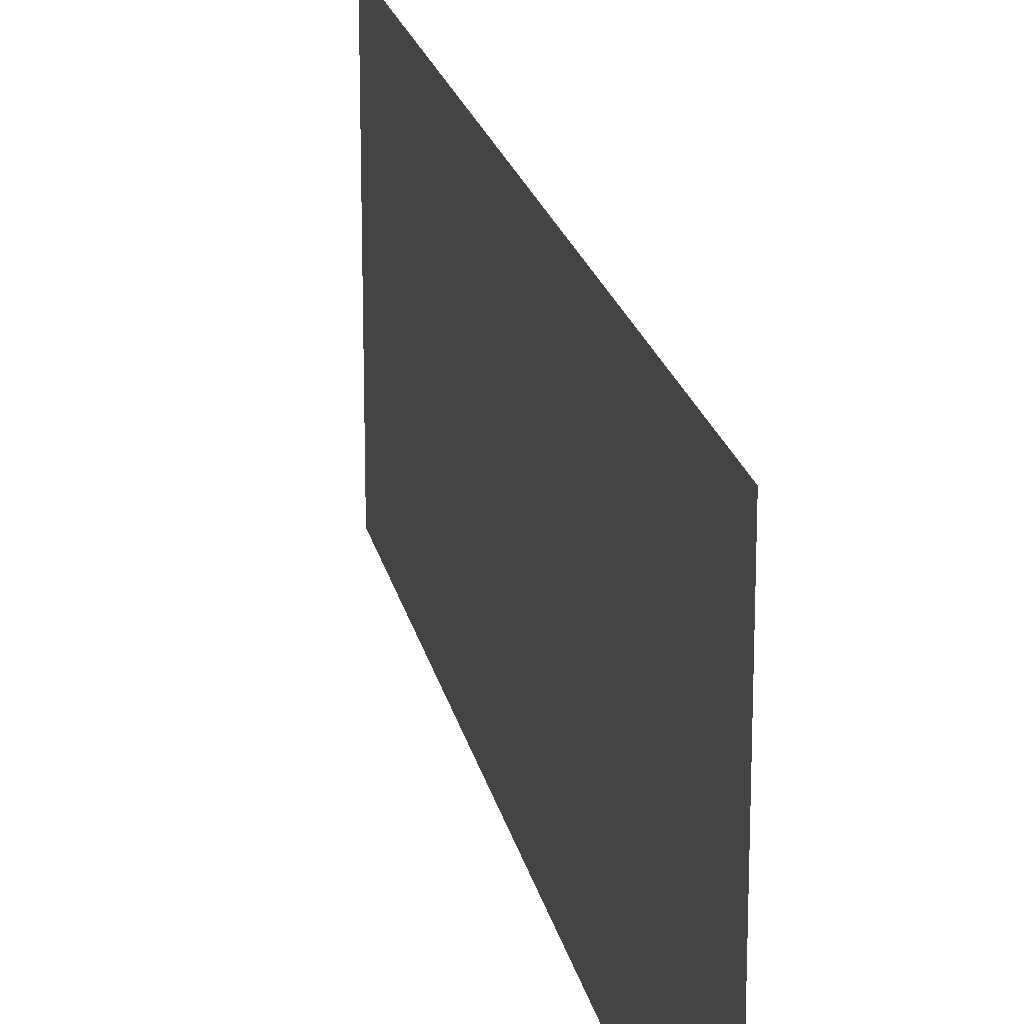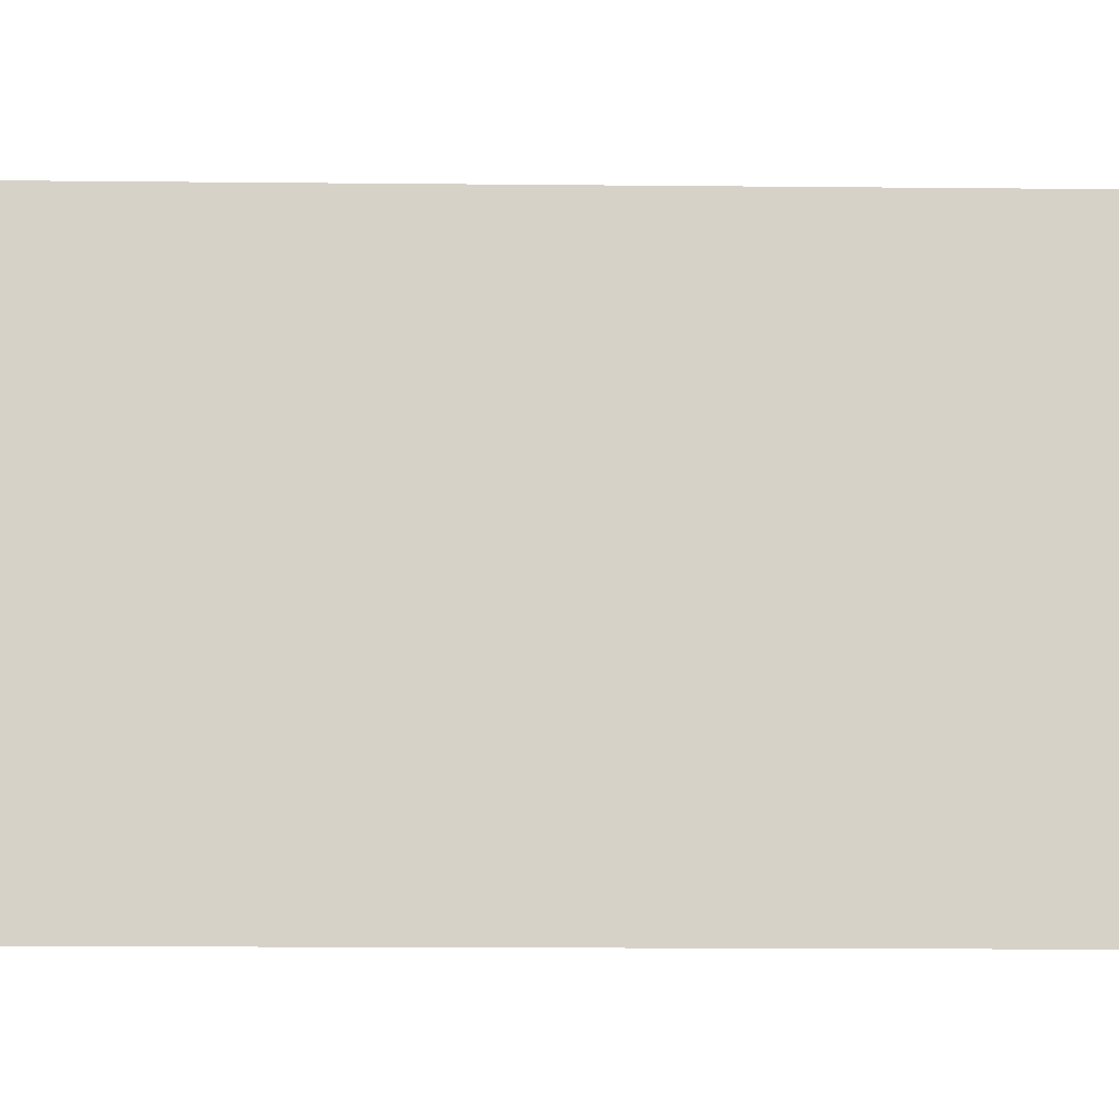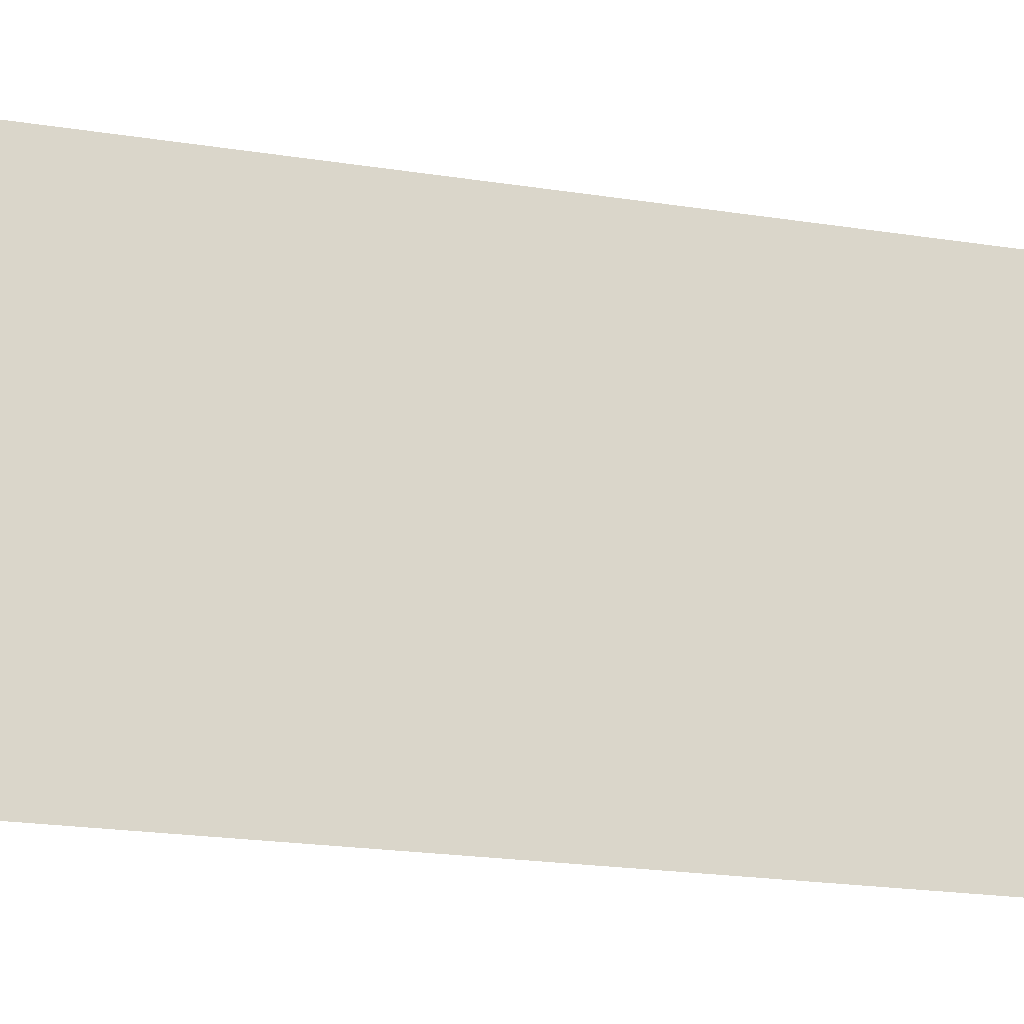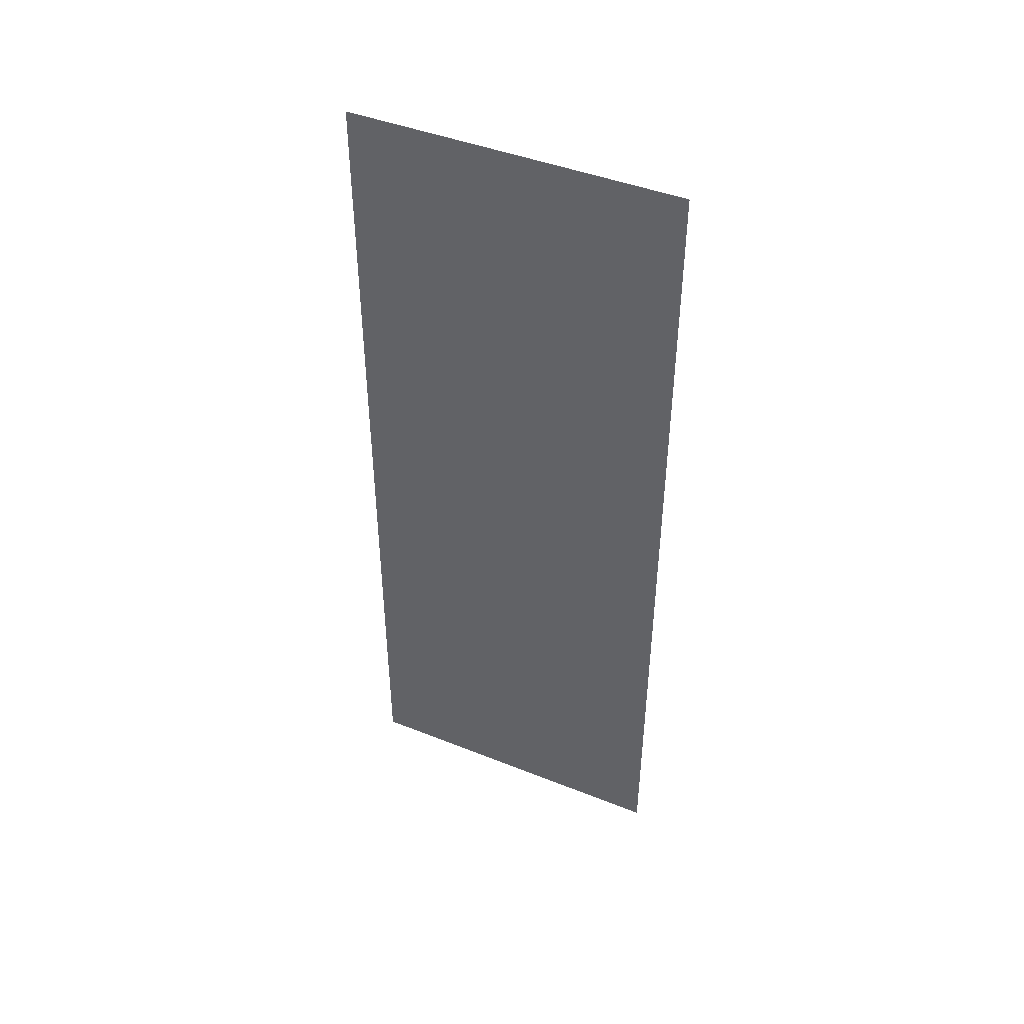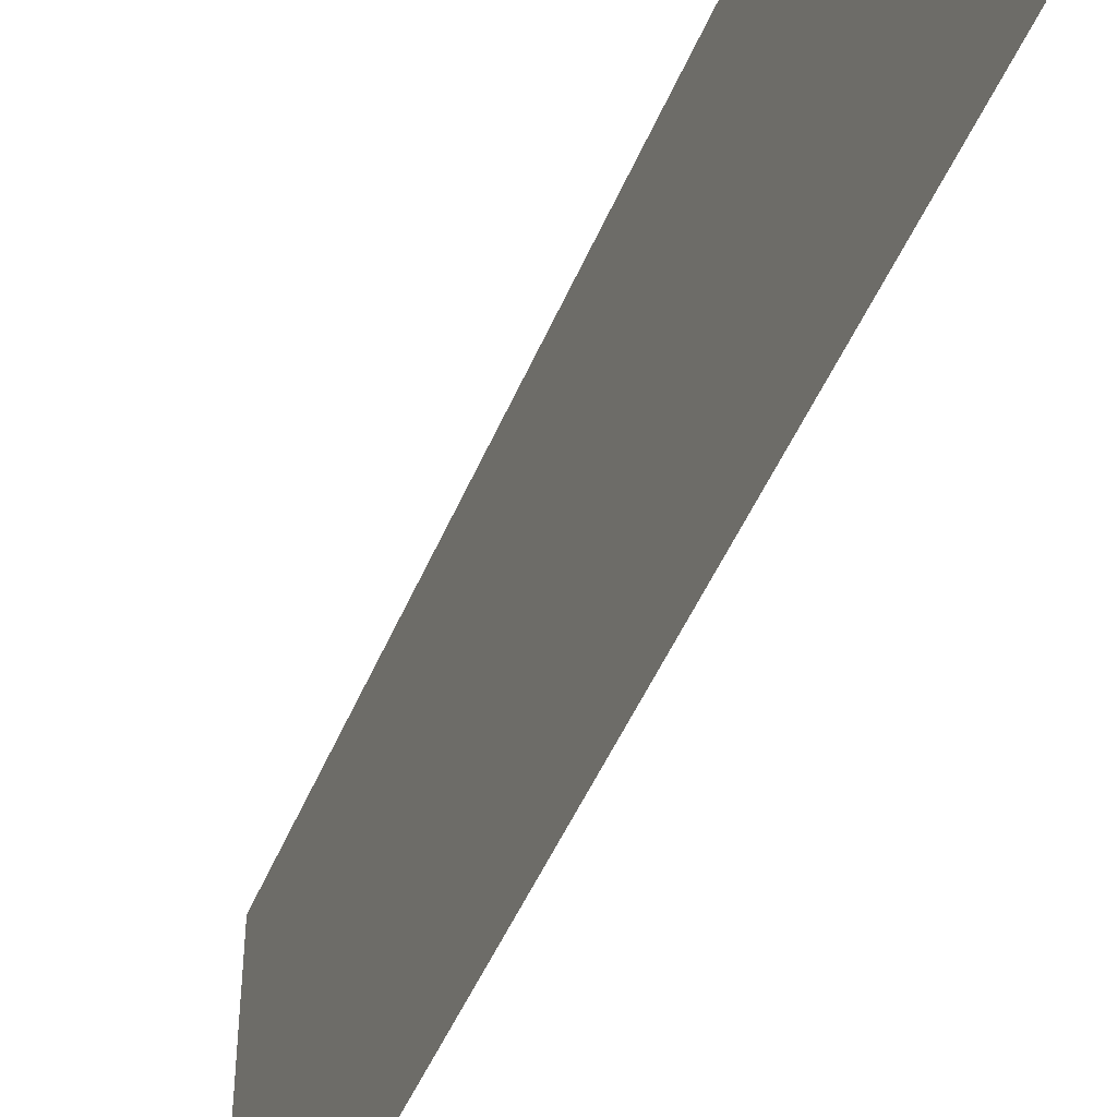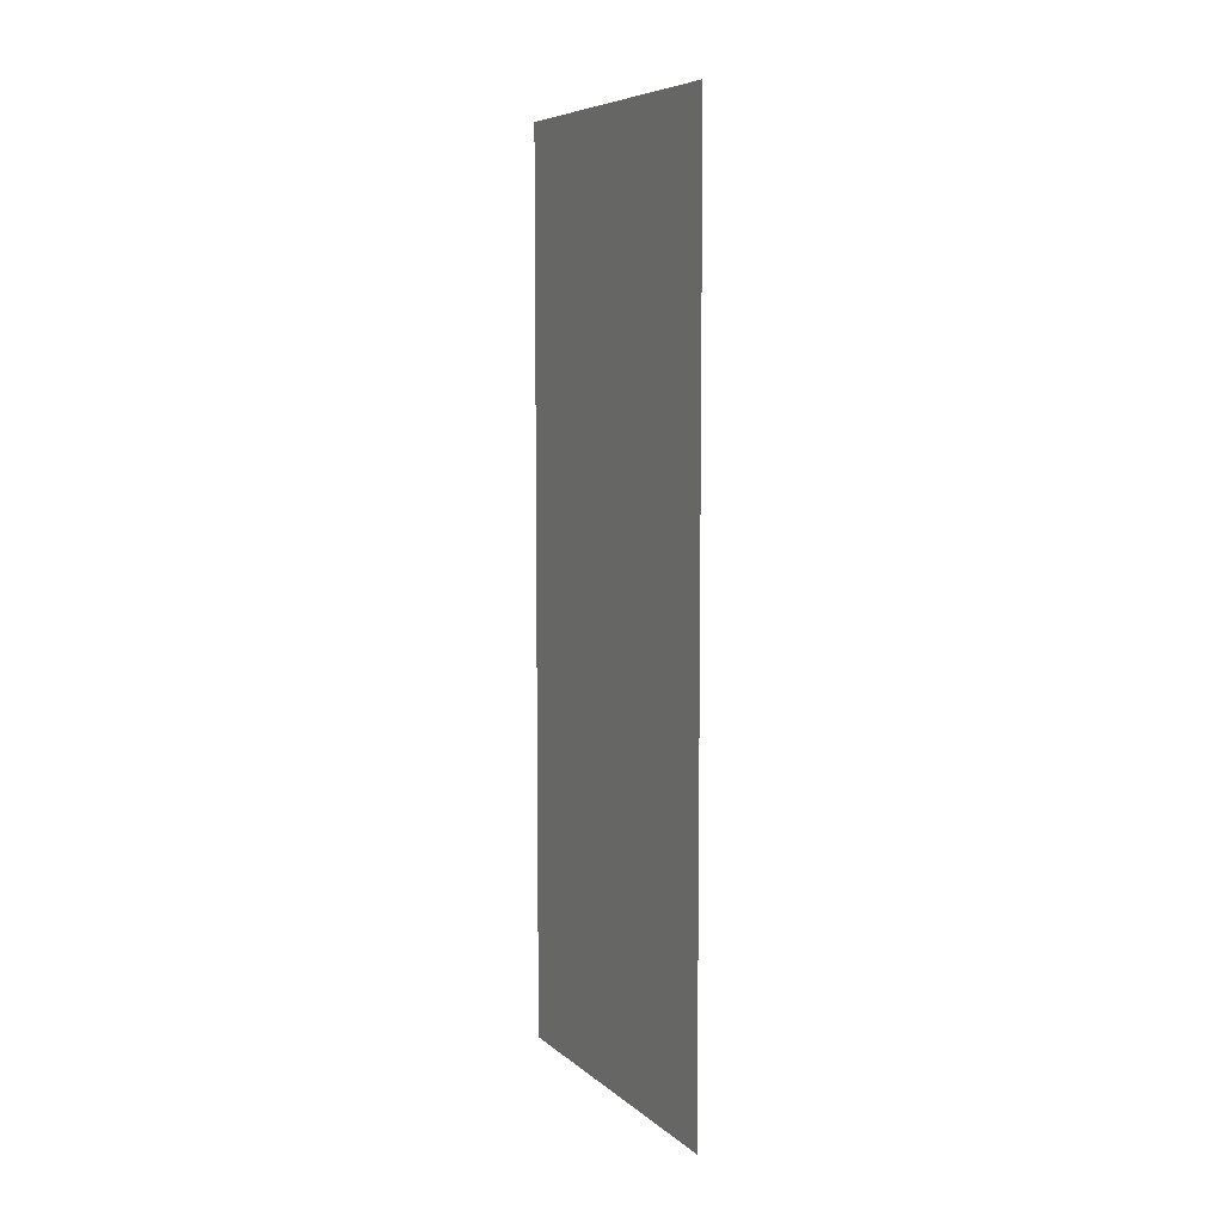
<metadata>
{"format":"obj","ext":"obj","renderer":"f3d","projection":"perspective","resolution":1024,"background":"white","views":[{"elev":19.9,"azim":168.8,"up":"+Z"},{"elev":-11.3,"azim":-91.6,"up":"+Z"},{"elev":-18.7,"azim":72.4,"up":"+Z"},{"elev":44.5,"azim":-65.1,"up":"+Y"},{"elev":-47.0,"azim":158.3,"up":"+Z"},{"elev":7.1,"azim":-25.6,"up":"+Y"}]}
</metadata>
<code>
o mesh2/mesh2-geometry#mesh2-geometry
v 0.646 0.6778 0.2332
v 0.646 -0.6548 -0.2694
v 0.646 -0.6548 0.2332
v 0.646 0.6778 -0.2694
f 1 2 3
f 2 1 4
f 3 2 1
f 4 1 2

</code>
